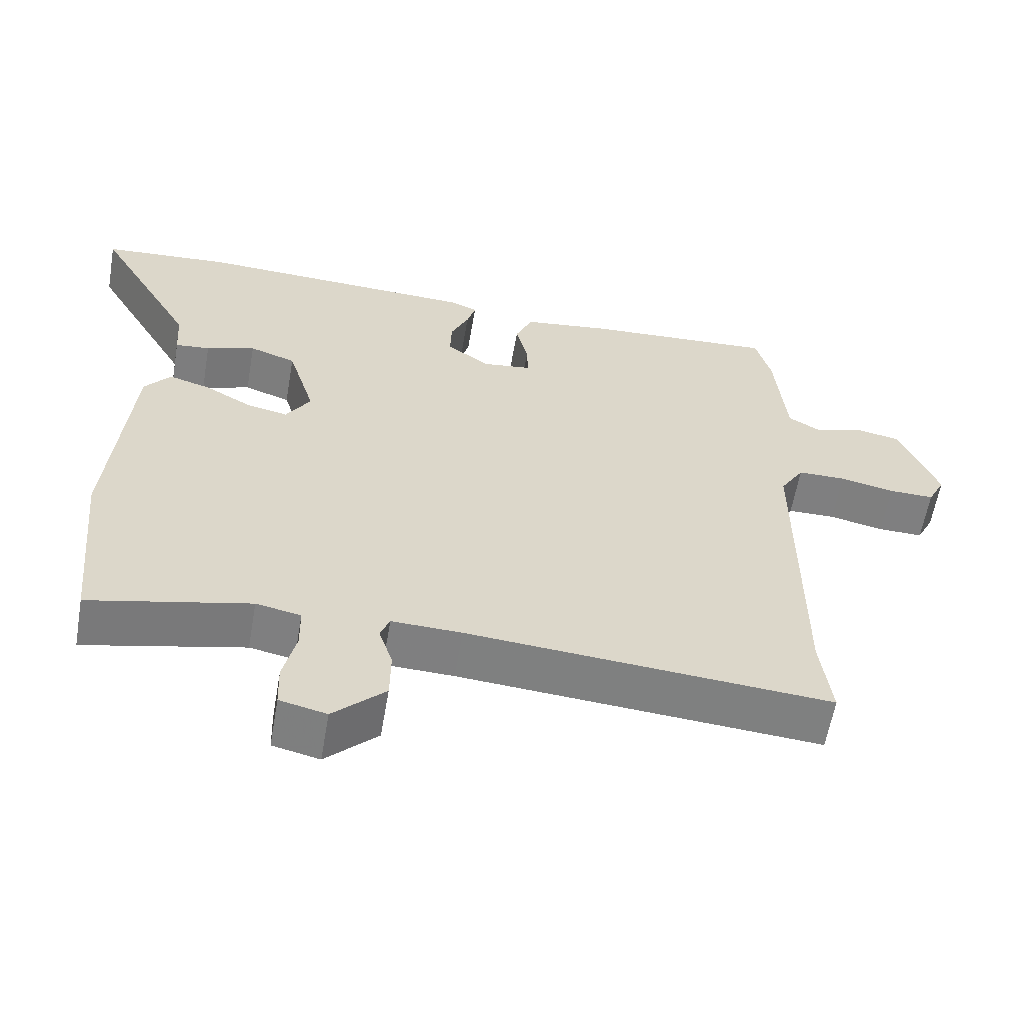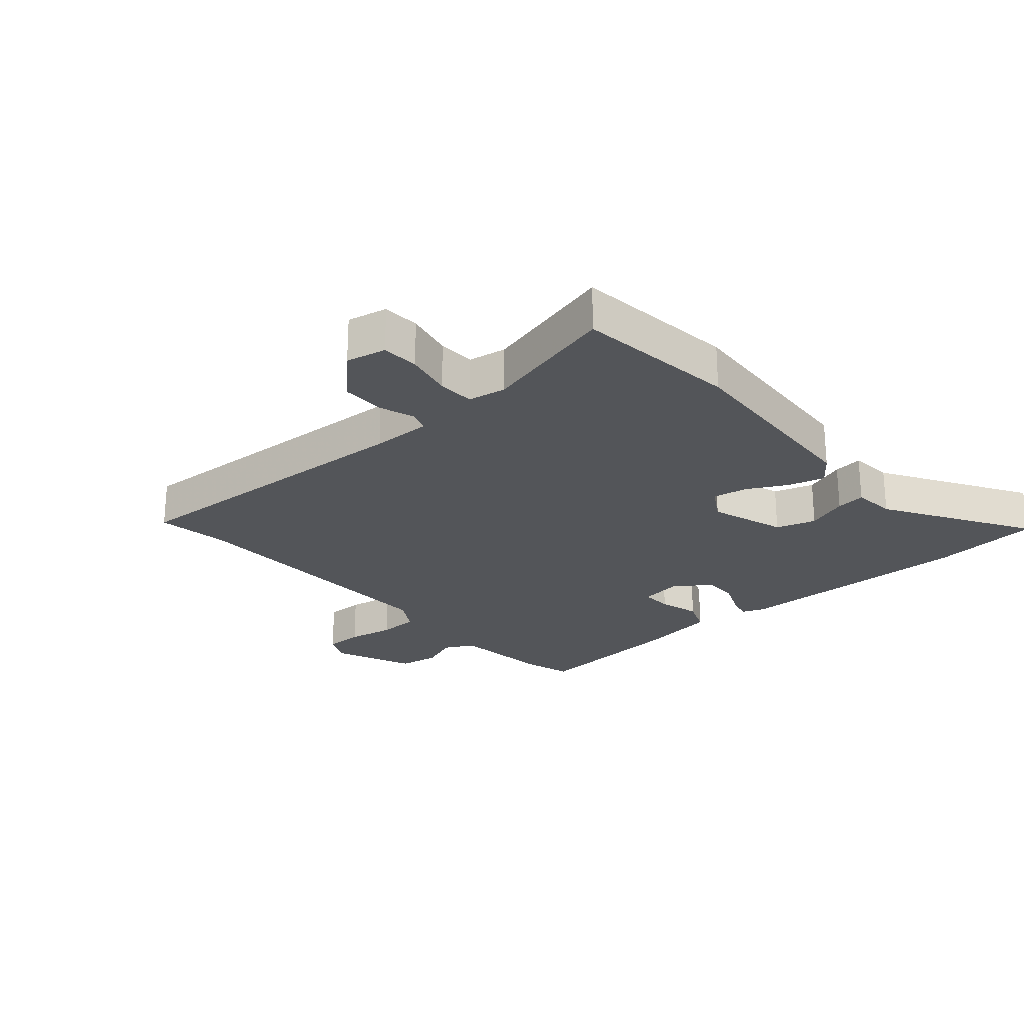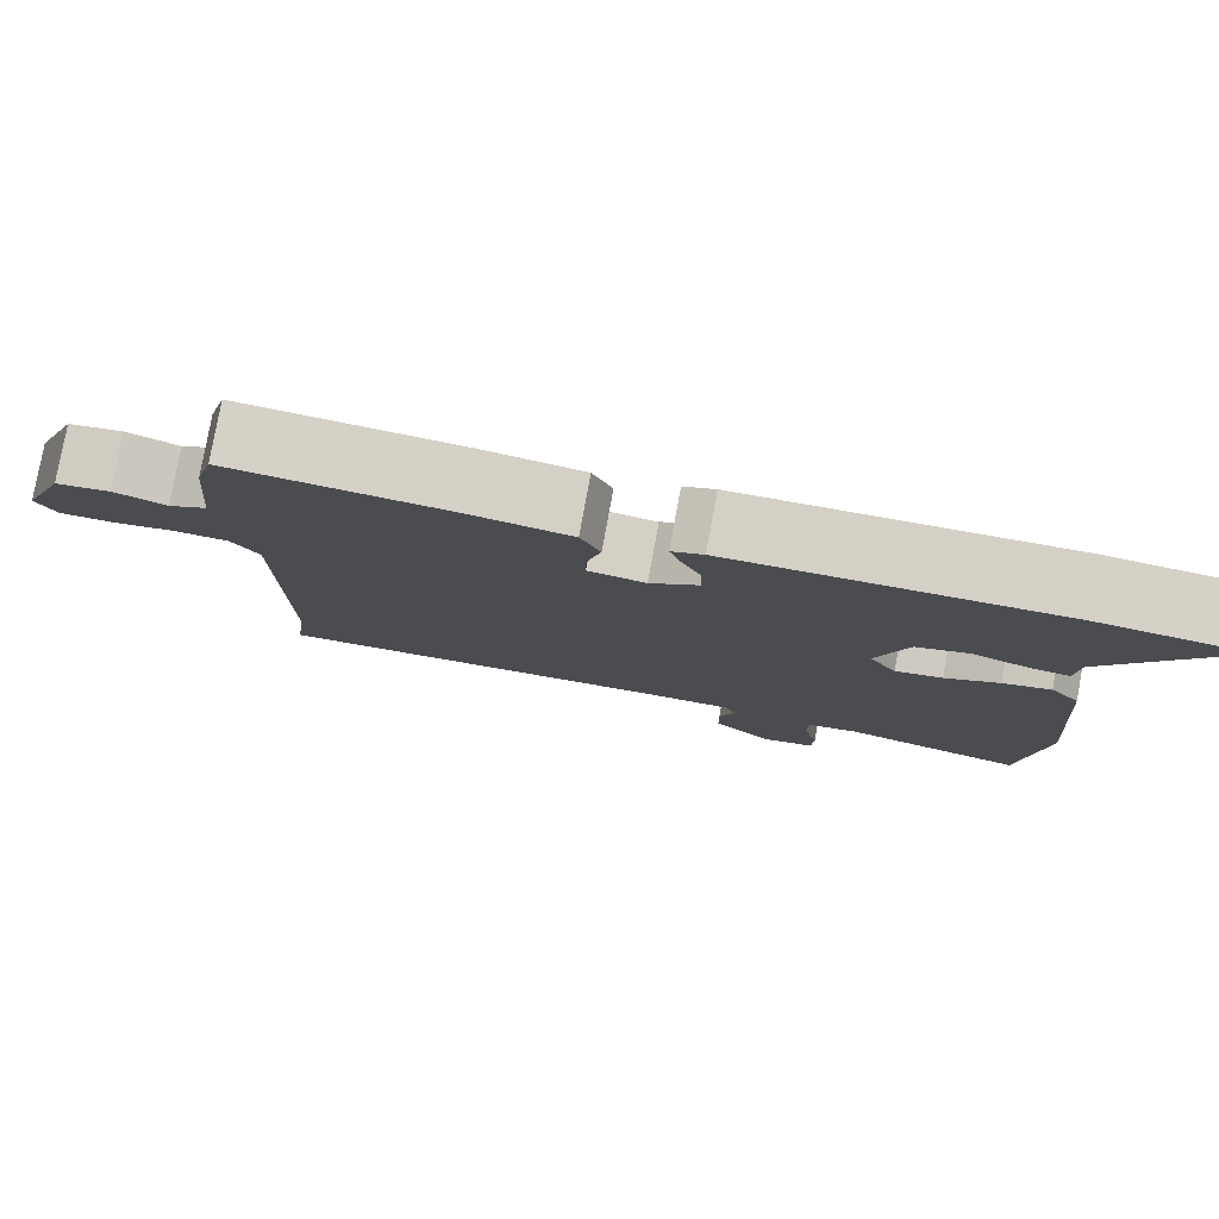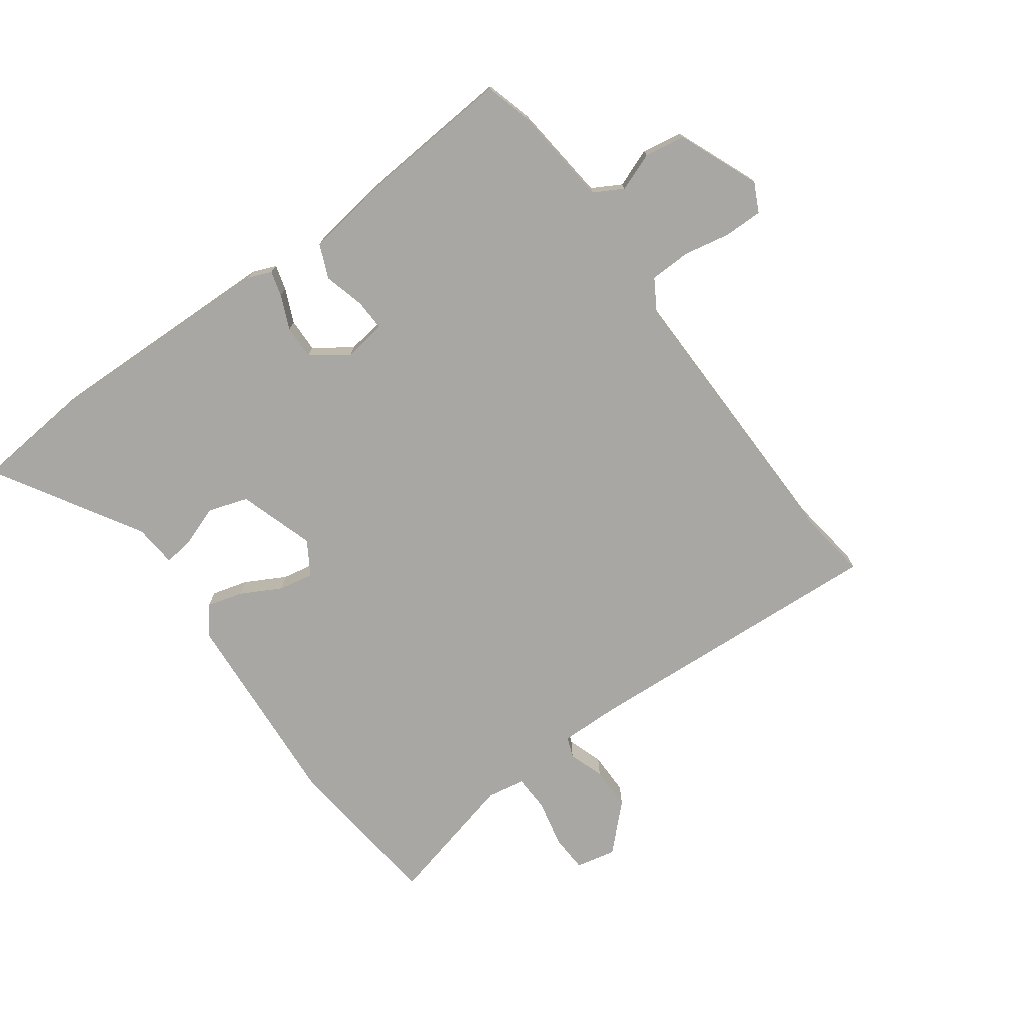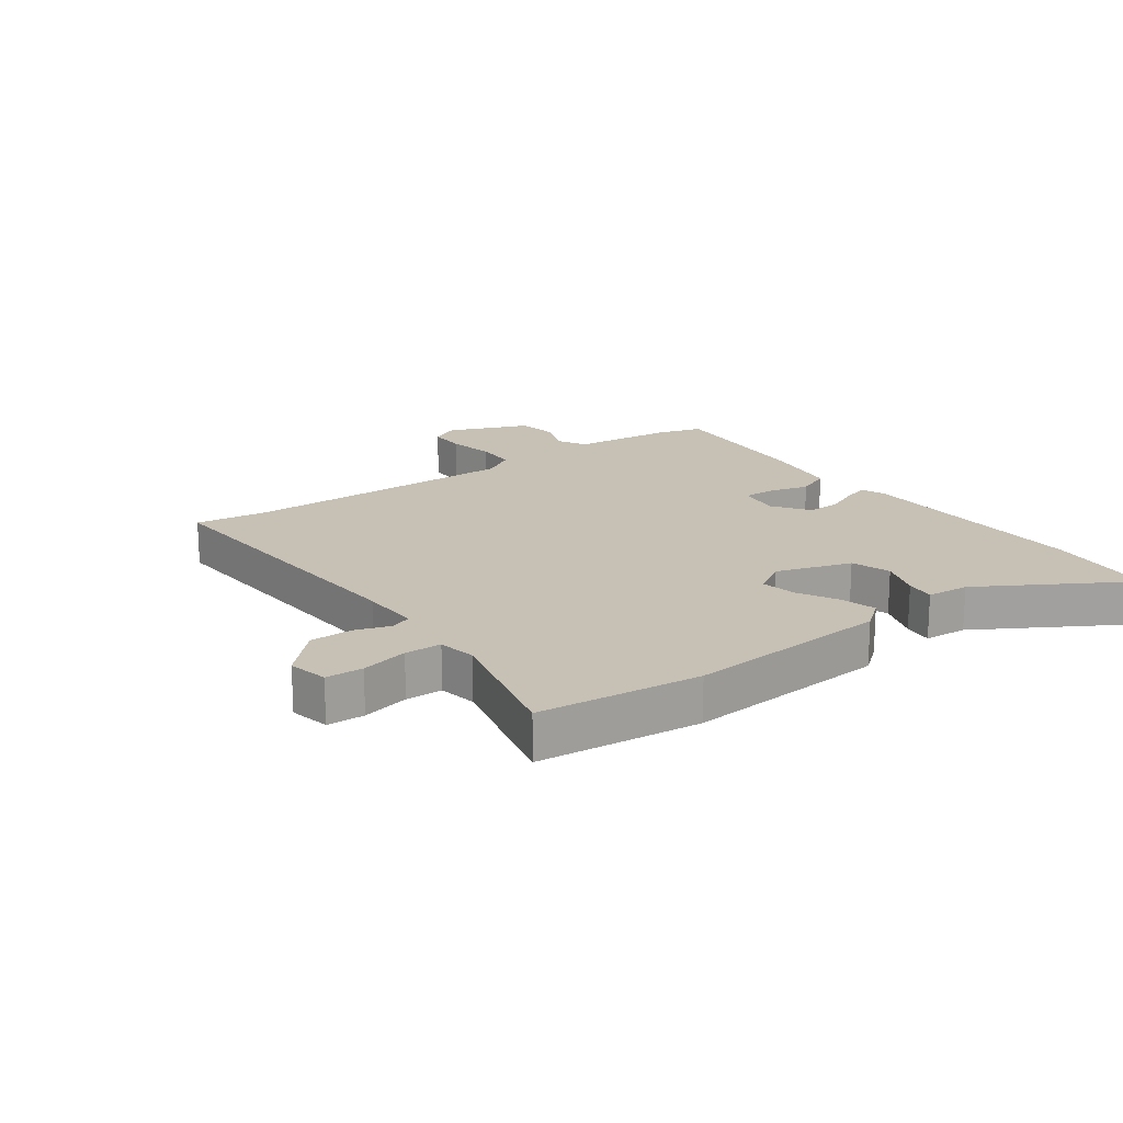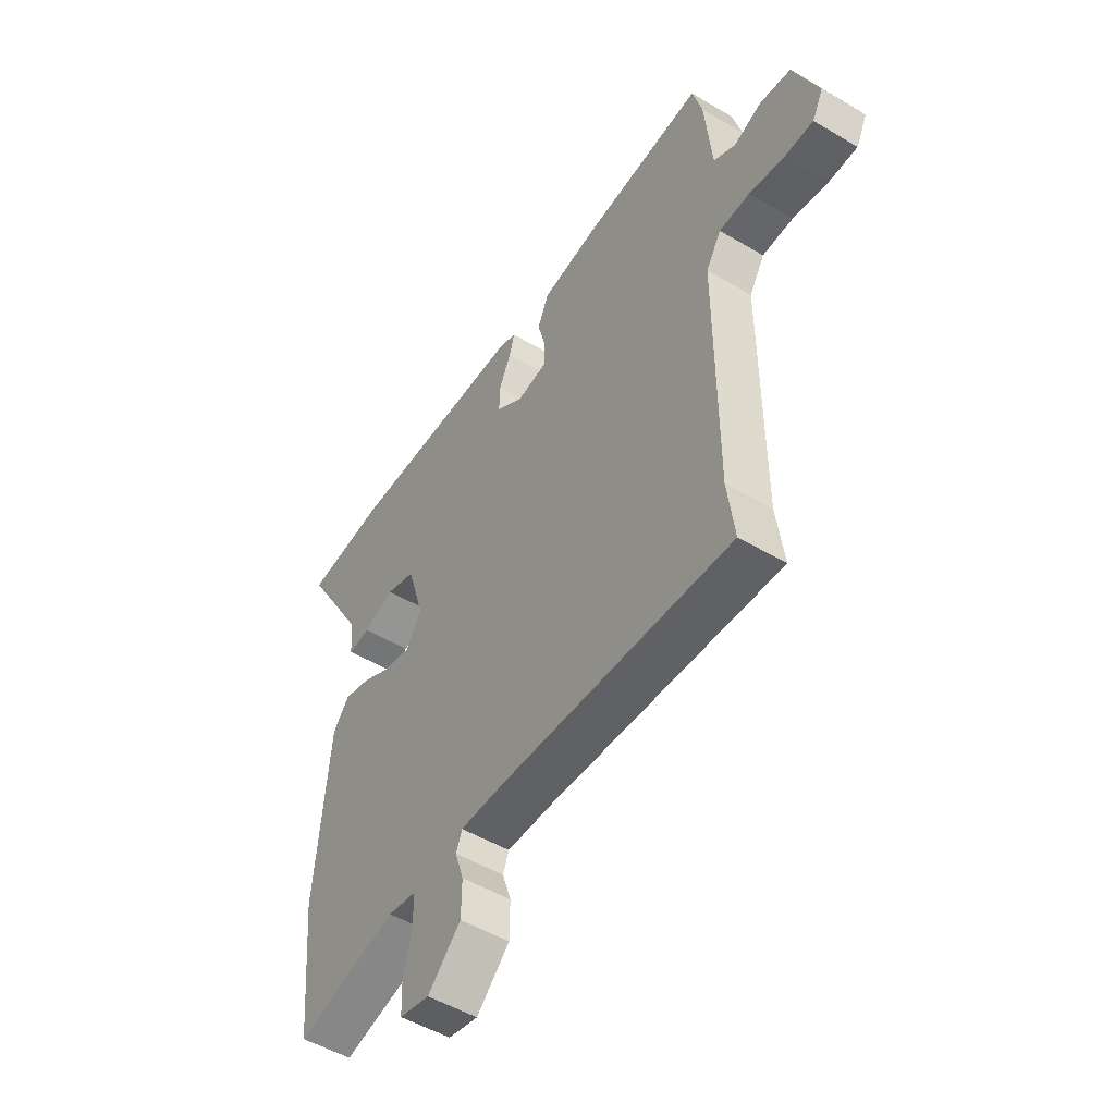
<metadata>
{"format":"obj","ext":"obj","renderer":"f3d","projection":"perspective","resolution":1024,"background":"white","views":[{"elev":-59.8,"azim":-9.8,"up":"+Z"},{"elev":-24.5,"azim":-137.7,"up":"+Y"},{"elev":79.7,"azim":-169.6,"up":"+Z"},{"elev":-74.8,"azim":36.8,"up":"+Y"},{"elev":18.6,"azim":-125.4,"up":"+Y"},{"elev":-51.1,"azim":57.2,"up":"+Z"}]}
</metadata>
<code>
v -0.493 0.07 -0.57
v -0.519 0.07 -0.304
v -0.491 0.07 0.03
v -0.455 0.07 0.075
v -0.397 0.07 0.058
v -0.332 0.07 0.022
v -0.275 0.07 0.01
v -0.241 0.07 0.064
v -0.279 0.07 0.188
v -0.343 0.07 0.21
v -0.411 0.07 0.187
v -0.459 0.07 0.182
v -0.464 0.07 0.252
v -0.603 0.07 0.492
v -0.425 0.07 0.506
v -0.031 0.07 0.491
v 0.007 0.07 0.475
v -0.005 0.07 0.434
v -0.03 0.07 0.379
v -0.032 0.07 0.324
v 0.027 0.07 0.281
v 0.096 0.07 0.29
v 0.095 0.07 0.341
v 0.078 0.07 0.408
v 0.102 0.07 0.463
v 0.225 0.07 0.48
v 0.49 0.07 0.497
v 0.511 0.07 0.419
v 0.526 0.07 0.255
v 0.573 0.07 0.228
v 0.636 0.07 0.251
v 0.702 0.07 0.239
v 0.755 0.07 0.106
v 0.731 0.07 0.059
v 0.668 0.07 0.06
v 0.592 0.07 0.076
v 0.525 0.07 0.075
v 0.492 0.07 0.022
v 0.492 0.07 -0.437
v 0.507 0.07 -0.555
v 0.004 0.07 -0.517
v -0.093 0.07 -0.514
v -0.106 0.07 -0.547
v -0.087 0.07 -0.605
v -0.088 0.07 -0.675
v -0.16 0.07 -0.744
v -0.225 0.07 -0.729
v -0.227 0.07 -0.668
v -0.209 0.07 -0.591
v -0.21 0.07 -0.531
v -0.272 0.07 -0.519
v -0.493 0 -0.57
v -0.519 0 -0.304
v -0.491 0 0.03
v -0.455 0 0.075
v -0.397 0 0.058
v -0.332 0 0.022
v -0.275 0 0.01
v -0.241 0 0.064
v -0.279 0 0.188
v -0.343 0 0.21
v -0.411 0 0.187
v -0.459 0 0.182
v -0.464 0 0.252
v -0.603 0 0.492
v -0.425 0 0.506
v -0.031 0 0.491
v 0.007 0 0.475
v -0.005 0 0.434
v -0.03 0 0.379
v -0.032 0 0.324
v 0.027 0 0.281
v 0.096 0 0.29
v 0.095 0 0.341
v 0.078 0 0.408
v 0.102 0 0.463
v 0.225 0 0.48
v 0.49 0 0.497
v 0.511 0 0.419
v 0.526 0 0.255
v 0.573 0 0.228
v 0.636 0 0.251
v 0.702 0 0.239
v 0.755 0 0.106
v 0.731 0 0.059
v 0.668 0 0.06
v 0.592 0 0.076
v 0.525 0 0.075
v 0.492 0 0.022
v 0.492 0 -0.437
v 0.507 0 -0.555
v 0.004 0 -0.517
v -0.093 0 -0.514
v -0.106 0 -0.547
v -0.087 0 -0.605
v -0.088 0 -0.675
v -0.16 0 -0.744
v -0.225 0 -0.729
v -0.227 0 -0.668
v -0.209 0 -0.591
v -0.21 0 -0.531
v -0.272 0 -0.519
f 46 47 48 49
f 46 49 50
f 43 44 45 46
f 43 46 50
f 42 43 50 51
f 39 40 41
f 38 39 41 42
f 37 38 42 51
f 33 34 35 36
f 33 36 37
f 30 31 32 33
f 29 30 33 37
f 23 24 25 26
f 22 23 26 27
f 16 17 18 19
f 16 19 20
f 13 14 15 16
f 13 16 20
f 10 11 12 13
f 9 10 13 20
f 8 9 20 21
f 3 4 5 6
f 3 6 7
f 2 3 7
f 1 2 7
f 22 27 28 29
f 22 29 37 51
f 8 21 22 51
f 1 7 8 51
f 100 99 98 97
f 101 100 97
f 97 96 95 94
f 101 97 94
f 102 101 94 93
f 92 91 90
f 93 92 90 89
f 102 93 89 88
f 87 86 85 84
f 88 87 84
f 84 83 82 81
f 88 84 81 80
f 77 76 75 74
f 78 77 74 73
f 70 69 68 67
f 71 70 67
f 67 66 65 64
f 71 67 64
f 64 63 62 61
f 71 64 61 60
f 72 71 60 59
f 57 56 55 54
f 58 57 54
f 58 54 53
f 58 53 52
f 80 79 78 73
f 102 88 80 73
f 102 73 72 59
f 102 59 58 52
f 1 52 53 2
f 2 53 54 3
f 3 54 55 4
f 4 55 56 5
f 5 56 57 6
f 6 57 58 7
f 7 58 59 8
f 8 59 60 9
f 9 60 61 10
f 10 61 62 11
f 11 62 63 12
f 12 63 64 13
f 13 64 65 14
f 14 65 66 15
f 15 66 67 16
f 16 67 68 17
f 17 68 69 18
f 18 69 70 19
f 19 70 71 20
f 20 71 72 21
f 21 72 73 22
f 22 73 74 23
f 23 74 75 24
f 24 75 76 25
f 25 76 77 26
f 26 77 78 27
f 27 78 79 28
f 28 79 80 29
f 29 80 81 30
f 30 81 82 31
f 31 82 83 32
f 32 83 84 33
f 33 84 85 34
f 34 85 86 35
f 35 86 87 36
f 36 87 88 37
f 37 88 89 38
f 38 89 90 39
f 39 90 91 40
f 40 91 92 41
f 41 92 93 42
f 42 93 94 43
f 43 94 95 44
f 44 95 96 45
f 45 96 97 46
f 46 97 98 47
f 47 98 99 48
f 48 99 100 49
f 49 100 101 50
f 50 101 102 51
f 51 102 52 1

</code>
